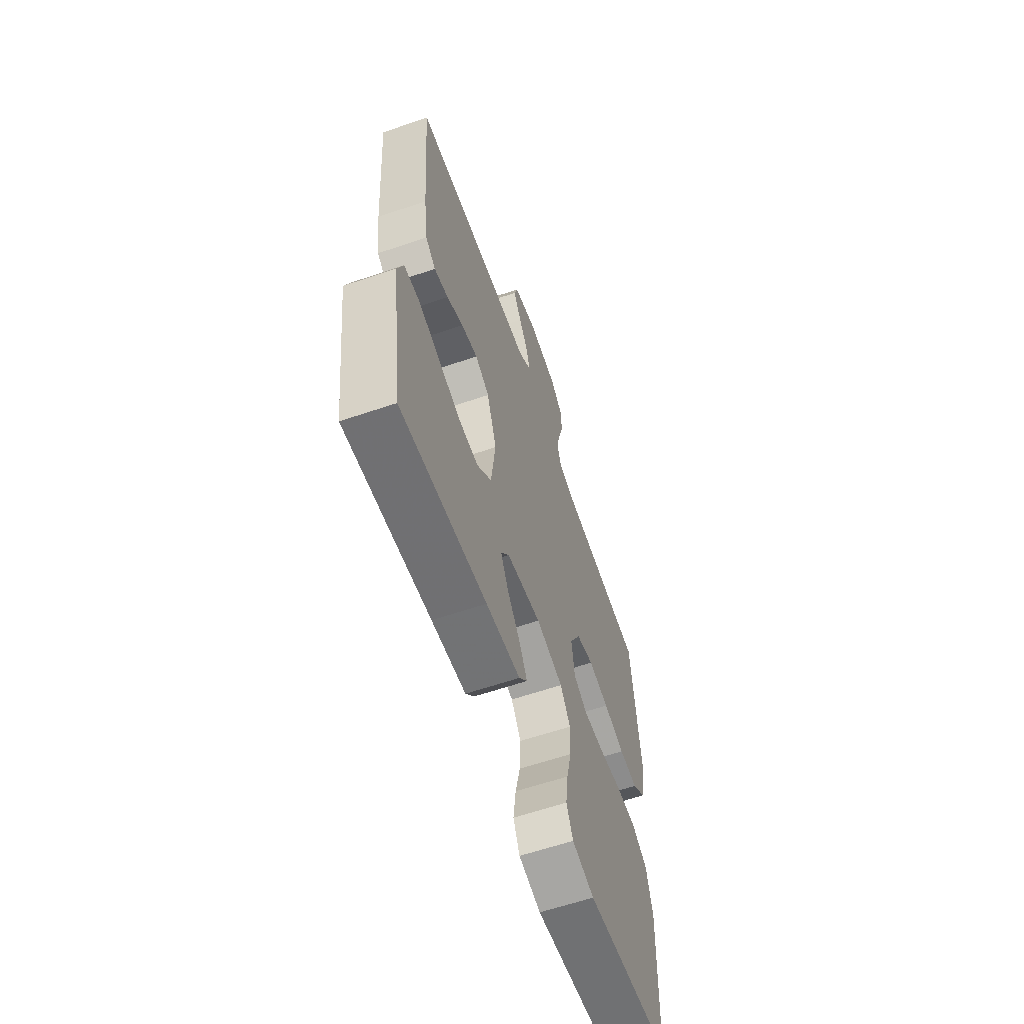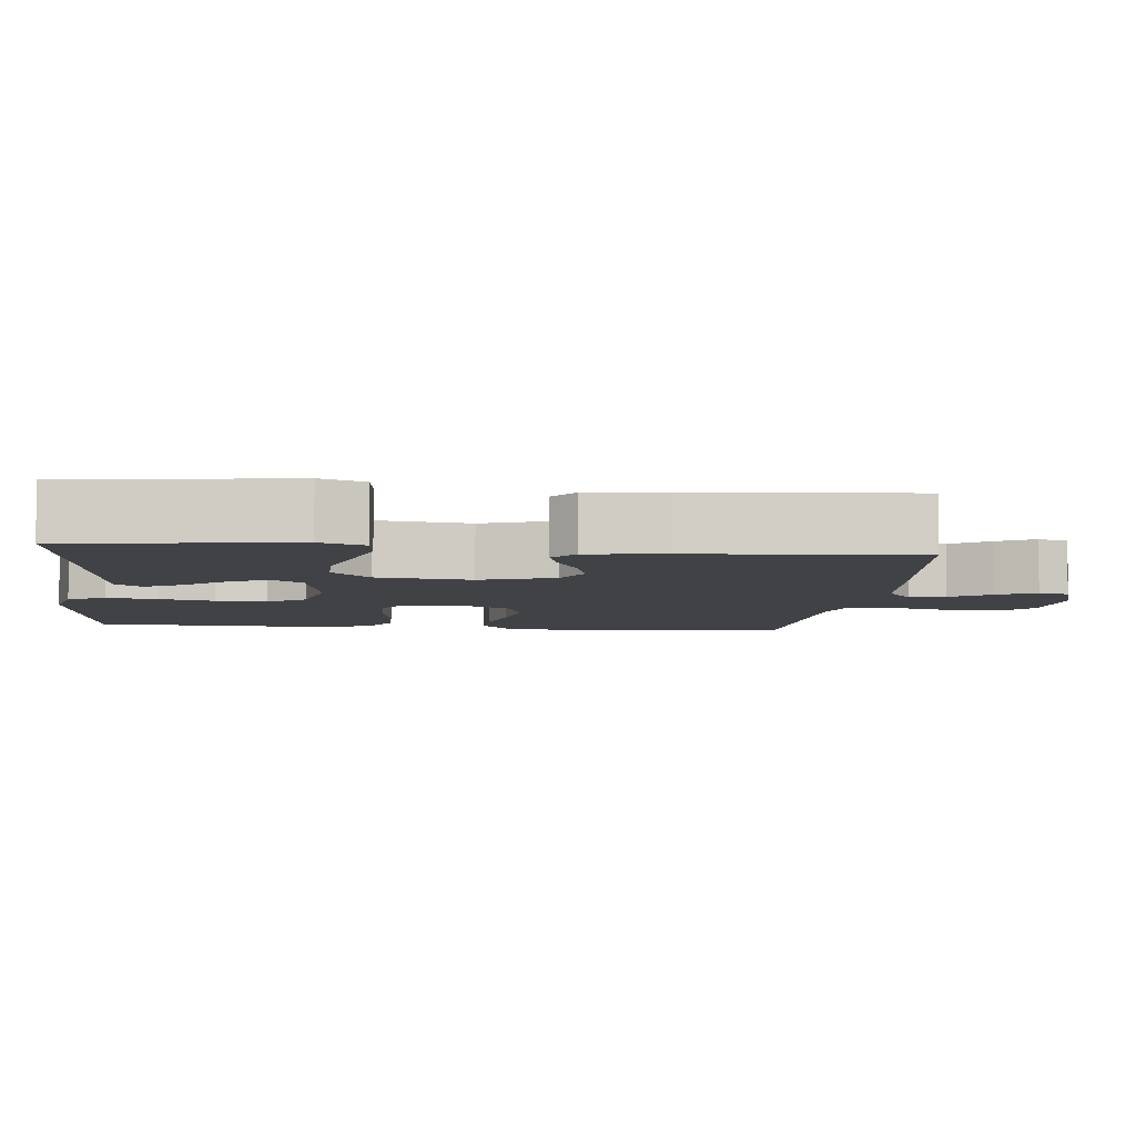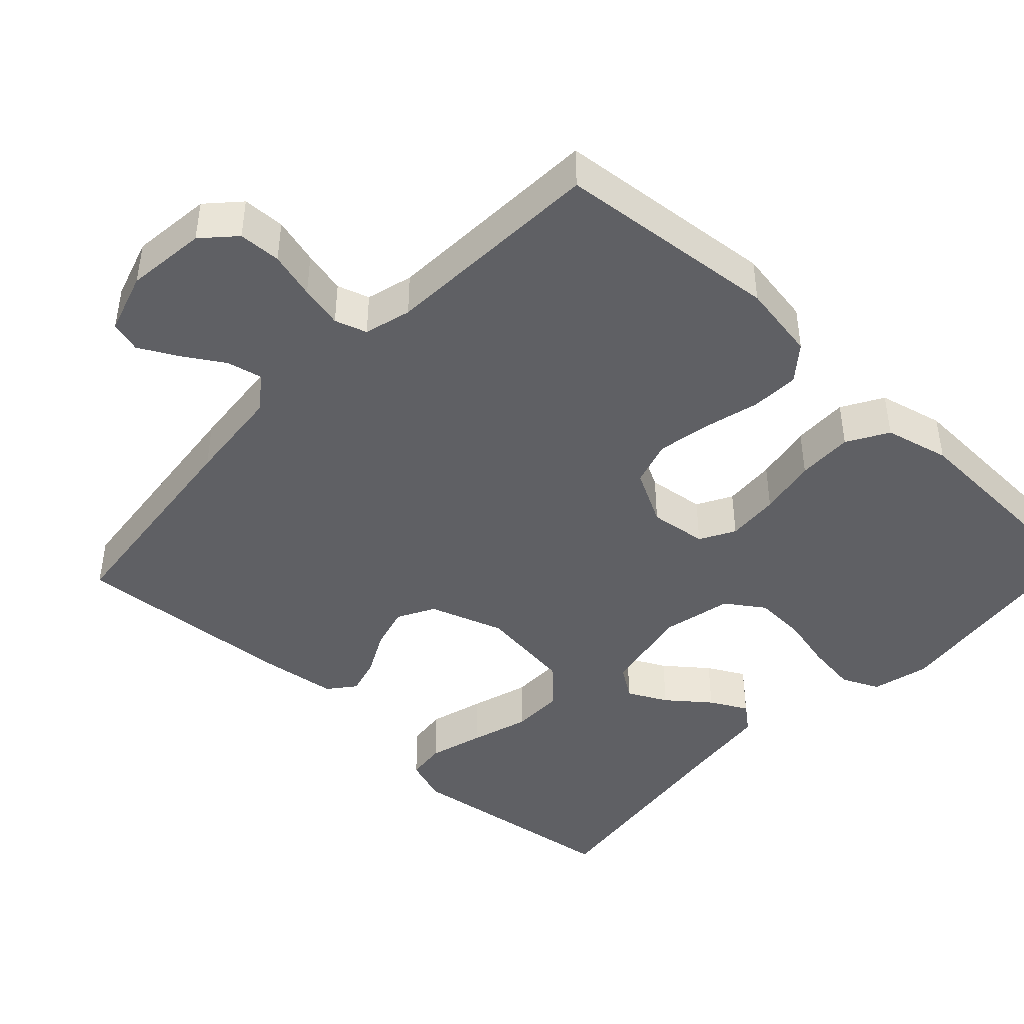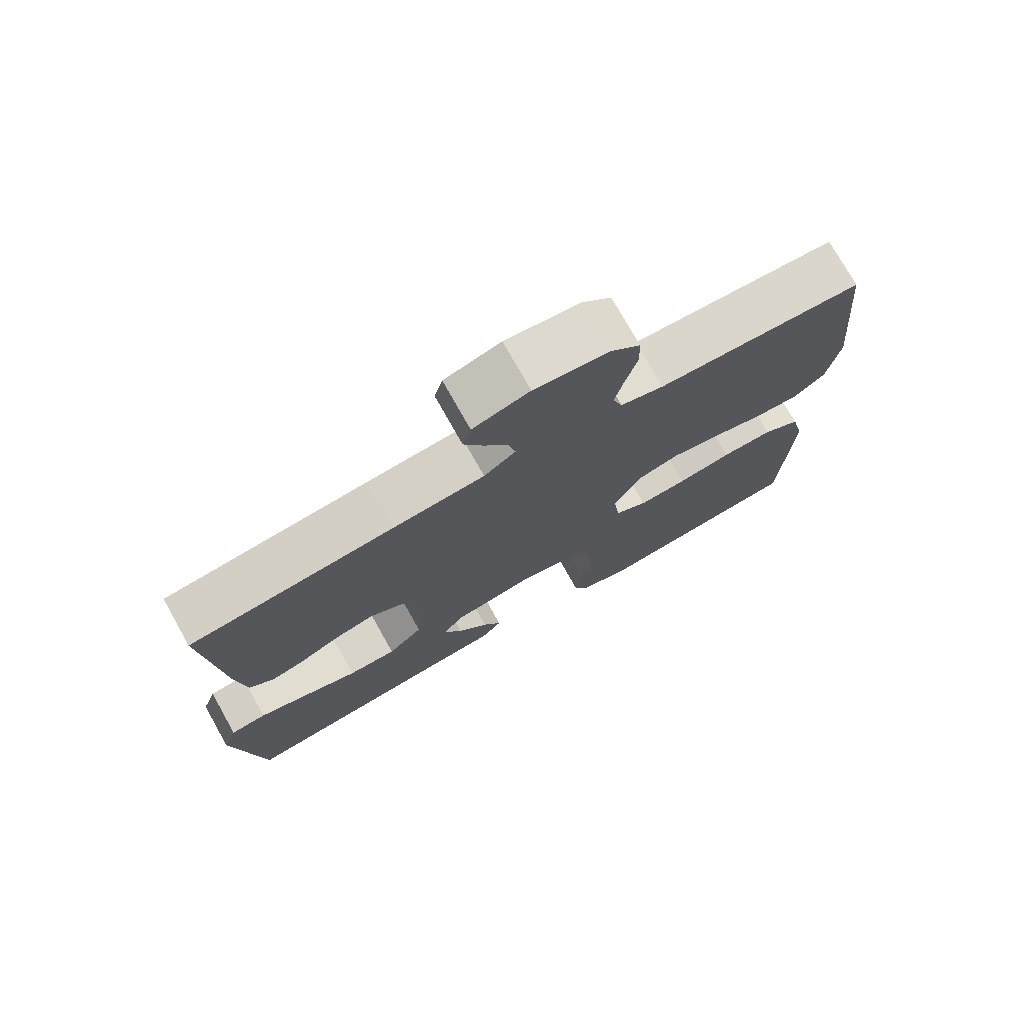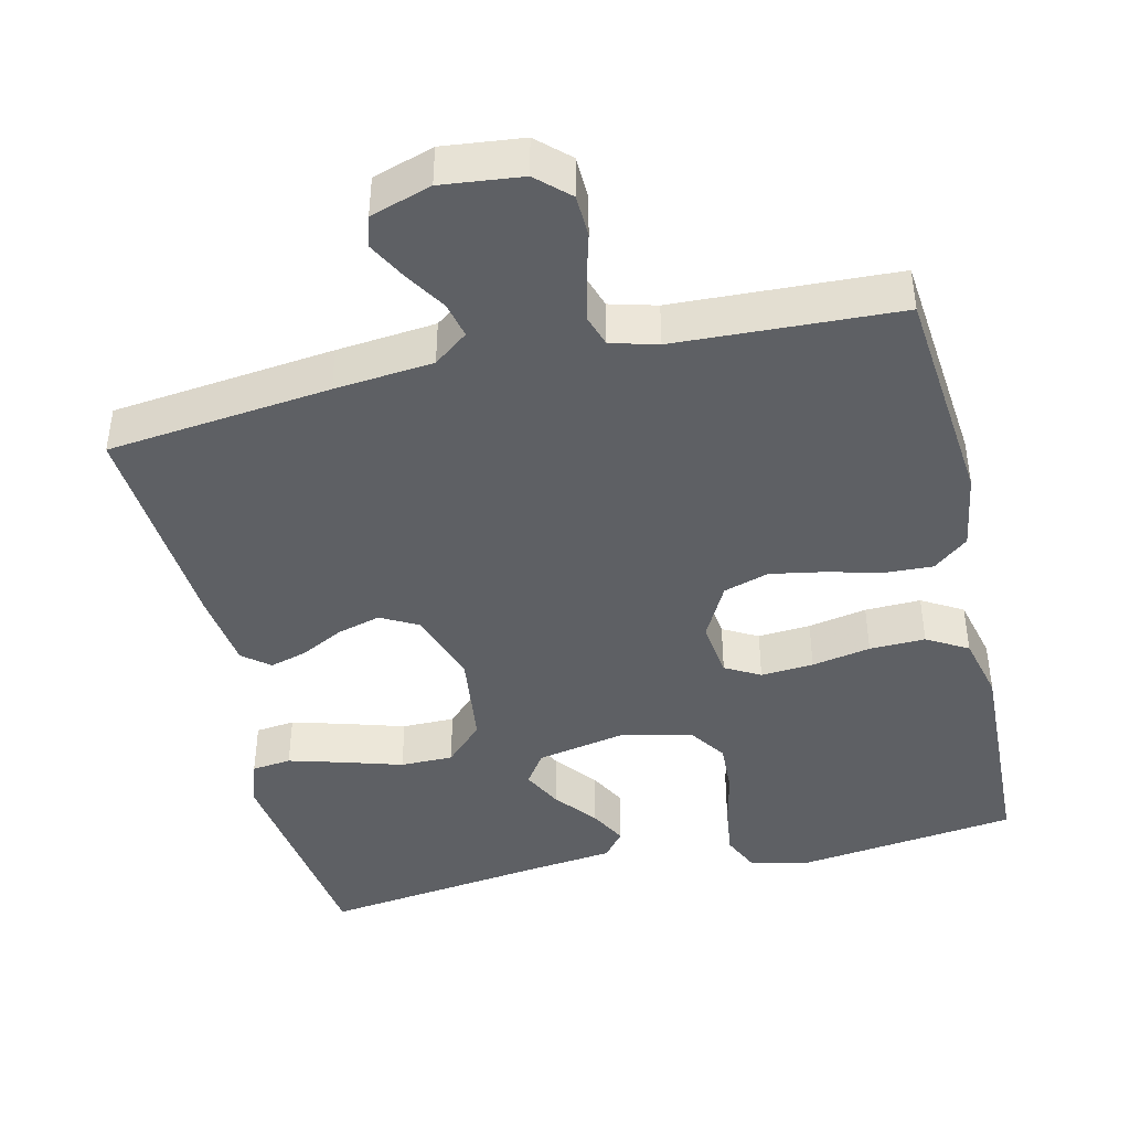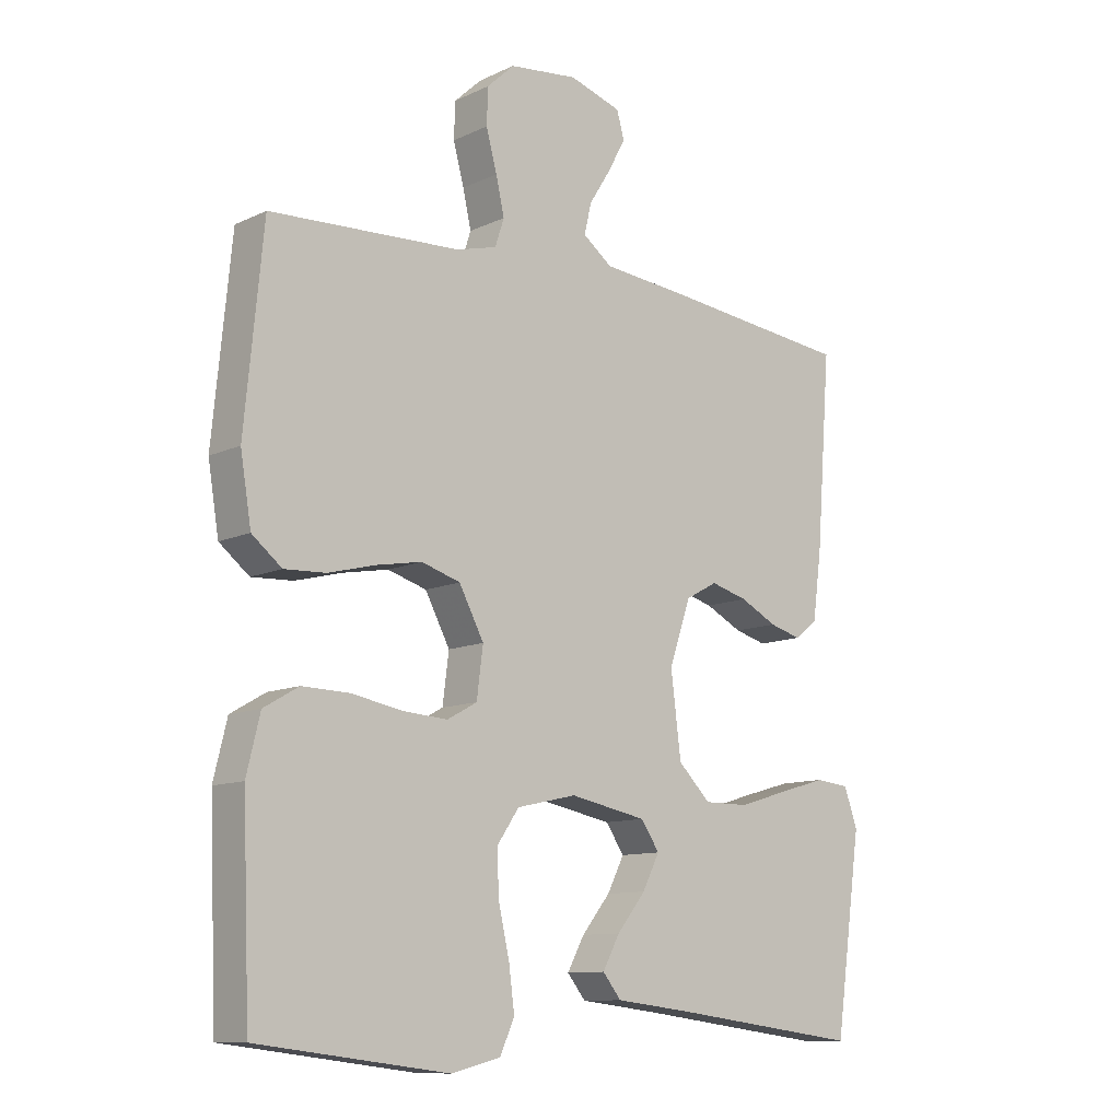
<metadata>
{"format":"obj","ext":"obj","renderer":"f3d","projection":"perspective","resolution":1024,"background":"white","views":[{"elev":-61.8,"azim":-70.9,"up":"+Z"},{"elev":-6.3,"azim":-96.1,"up":"+Y"},{"elev":-44.0,"azim":46.7,"up":"+Y"},{"elev":75.4,"azim":-29.3,"up":"+Z"},{"elev":-43.1,"azim":13.2,"up":"+Y"},{"elev":-10.8,"azim":139.0,"up":"+Z"}]}
</metadata>
<code>
v 0.5 0.07 0.5
v 0.529 0.07 0.2
v 0.512 0.07 0.096
v 0.465 0.07 0.058
v 0.4 0.07 0.061
v 0.326 0.07 0.08
v 0.254 0.07 0.093
v 0.193 0.07 0.074
v 0.154 0.07 0
v 0.164 0.07 -0.077
v 0.211 0.07 -0.103
v 0.282 0.07 -0.098
v 0.361 0.07 -0.083
v 0.436 0.07 -0.081
v 0.491 0.07 -0.113
v 0.512 0.07 -0.2
v 0.5 0.07 -0.5
v 0.2 0.07 -0.538
v 0.123 0.07 -0.519
v 0.1 0.07 -0.469
v 0.109 0.07 -0.4
v 0.126 0.07 -0.326
v 0.129 0.07 -0.257
v 0.094 0.07 -0.206
v 0 0.07 -0.185
v -0.121 0.07 -0.209
v -0.15 0.07 -0.252
v -0.123 0.07 -0.305
v -0.078 0.07 -0.361
v -0.051 0.07 -0.411
v -0.08 0.07 -0.447
v -0.2 0.07 -0.461
v -0.5 0.07 -0.5
v -0.542 0.07 -0.2
v -0.521 0.07 -0.14
v -0.468 0.07 -0.134
v -0.394 0.07 -0.155
v -0.315 0.07 -0.179
v -0.244 0.07 -0.179
v -0.193 0.07 -0.128
v -0.177 0.07 0
v -0.211 0.07 0.1
v -0.261 0.07 0.127
v -0.319 0.07 0.111
v -0.377 0.07 0.081
v -0.427 0.07 0.067
v -0.463 0.07 0.096
v -0.477 0.07 0.2
v -0.5 0.07 0.5
v -0.2 0.07 0.534
v -0.067 0.07 0.547
v -0.021 0.07 0.582
v -0.032 0.07 0.63
v -0.066 0.07 0.684
v -0.094 0.07 0.736
v -0.082 0.07 0.778
v 0 0.07 0.804
v 0.108 0.07 0.792
v 0.151 0.07 0.752
v 0.153 0.07 0.695
v 0.136 0.07 0.632
v 0.123 0.07 0.574
v 0.137 0.07 0.531
v 0.2 0.07 0.514
v 0.5 0 0.5
v 0.529 0 0.2
v 0.512 0 0.096
v 0.465 0 0.058
v 0.4 0 0.061
v 0.326 0 0.08
v 0.254 0 0.093
v 0.193 0 0.074
v 0.154 0 0
v 0.164 0 -0.077
v 0.211 0 -0.103
v 0.282 0 -0.098
v 0.361 0 -0.083
v 0.436 0 -0.081
v 0.491 0 -0.113
v 0.512 0 -0.2
v 0.5 0 -0.5
v 0.2 0 -0.538
v 0.123 0 -0.519
v 0.1 0 -0.469
v 0.109 0 -0.4
v 0.126 0 -0.326
v 0.129 0 -0.257
v 0.094 0 -0.206
v 0 0 -0.185
v -0.121 0 -0.209
v -0.15 0 -0.252
v -0.123 0 -0.305
v -0.078 0 -0.361
v -0.051 0 -0.411
v -0.08 0 -0.447
v -0.2 0 -0.461
v -0.5 0 -0.5
v -0.542 0 -0.2
v -0.521 0 -0.14
v -0.468 0 -0.134
v -0.394 0 -0.155
v -0.315 0 -0.179
v -0.244 0 -0.179
v -0.193 0 -0.128
v -0.177 0 0
v -0.211 0 0.1
v -0.261 0 0.127
v -0.319 0 0.111
v -0.377 0 0.081
v -0.427 0 0.067
v -0.463 0 0.096
v -0.477 0 0.2
v -0.5 0 0.5
v -0.2 0 0.534
v -0.067 0 0.547
v -0.021 0 0.582
v -0.032 0 0.63
v -0.066 0 0.684
v -0.094 0 0.736
v -0.082 0 0.778
v 0 0 0.804
v 0.108 0 0.792
v 0.151 0 0.752
v 0.153 0 0.695
v 0.136 0 0.632
v 0.123 0 0.574
v 0.137 0 0.531
v 0.2 0 0.514
f 59 60 61
f 58 59 61
f 57 58 61
f 56 57 61
f 55 56 61
f 54 55 61
f 53 54 61
f 52 53 61 62
f 51 52 62 63
f 51 63 64
f 50 51 64
f 49 50 64
f 48 49 64
f 47 48 64
f 46 47 64
f 45 46 64
f 44 45 64
f 36 37 38
f 35 36 38
f 34 35 38
f 33 34 38
f 32 33 38
f 32 38 39
f 31 32 39
f 30 31 39
f 29 30 39
f 28 29 39
f 27 28 39
f 26 27 39 40
f 20 21 22
f 19 20 22
f 18 19 22
f 17 18 22
f 16 17 22
f 15 16 22
f 14 15 22
f 13 14 22
f 12 13 22
f 11 12 22 23
f 10 11 23 24
f 4 5 6
f 3 4 6
f 2 3 6
f 1 2 6
f 64 1 6
f 64 6 7
f 43 44 64
f 64 7 8
f 43 64 8
f 42 43 8
f 41 42 8 9
f 41 9 10
f 40 41 10
f 26 40 10
f 25 26 10
f 10 24 25
f 125 124 123
f 125 123 122
f 125 122 121
f 125 121 120
f 125 120 119
f 125 119 118
f 125 118 117
f 126 125 117 116
f 127 126 116 115
f 128 127 115
f 128 115 114
f 128 114 113
f 128 113 112
f 128 112 111
f 128 111 110
f 128 110 109
f 128 109 108
f 102 101 100
f 102 100 99
f 102 99 98
f 102 98 97
f 102 97 96
f 103 102 96
f 103 96 95
f 103 95 94
f 103 94 93
f 103 93 92
f 103 92 91
f 104 103 91 90
f 86 85 84
f 86 84 83
f 86 83 82
f 86 82 81
f 86 81 80
f 86 80 79
f 86 79 78
f 86 78 77
f 86 77 76
f 87 86 76 75
f 88 87 75 74
f 70 69 68
f 70 68 67
f 70 67 66
f 70 66 65
f 70 65 128
f 71 70 128
f 128 108 107
f 72 71 128
f 72 128 107
f 72 107 106
f 73 72 106 105
f 74 73 105
f 74 105 104
f 74 104 90
f 74 90 89
f 89 88 74
f 1 65 66 2
f 2 66 67 3
f 3 67 68 4
f 4 68 69 5
f 5 69 70 6
f 6 70 71 7
f 7 71 72 8
f 8 72 73 9
f 9 73 74 10
f 10 74 75 11
f 11 75 76 12
f 12 76 77 13
f 13 77 78 14
f 14 78 79 15
f 15 79 80 16
f 16 80 81 17
f 17 81 82 18
f 18 82 83 19
f 19 83 84 20
f 20 84 85 21
f 21 85 86 22
f 22 86 87 23
f 23 87 88 24
f 24 88 89 25
f 25 89 90 26
f 26 90 91 27
f 27 91 92 28
f 28 92 93 29
f 29 93 94 30
f 30 94 95 31
f 31 95 96 32
f 32 96 97 33
f 33 97 98 34
f 34 98 99 35
f 35 99 100 36
f 36 100 101 37
f 37 101 102 38
f 38 102 103 39
f 39 103 104 40
f 40 104 105 41
f 41 105 106 42
f 42 106 107 43
f 43 107 108 44
f 44 108 109 45
f 45 109 110 46
f 46 110 111 47
f 47 111 112 48
f 48 112 113 49
f 49 113 114 50
f 50 114 115 51
f 51 115 116 52
f 52 116 117 53
f 53 117 118 54
f 54 118 119 55
f 55 119 120 56
f 56 120 121 57
f 57 121 122 58
f 58 122 123 59
f 59 123 124 60
f 60 124 125 61
f 61 125 126 62
f 62 126 127 63
f 63 127 128 64
f 64 128 65 1

</code>
